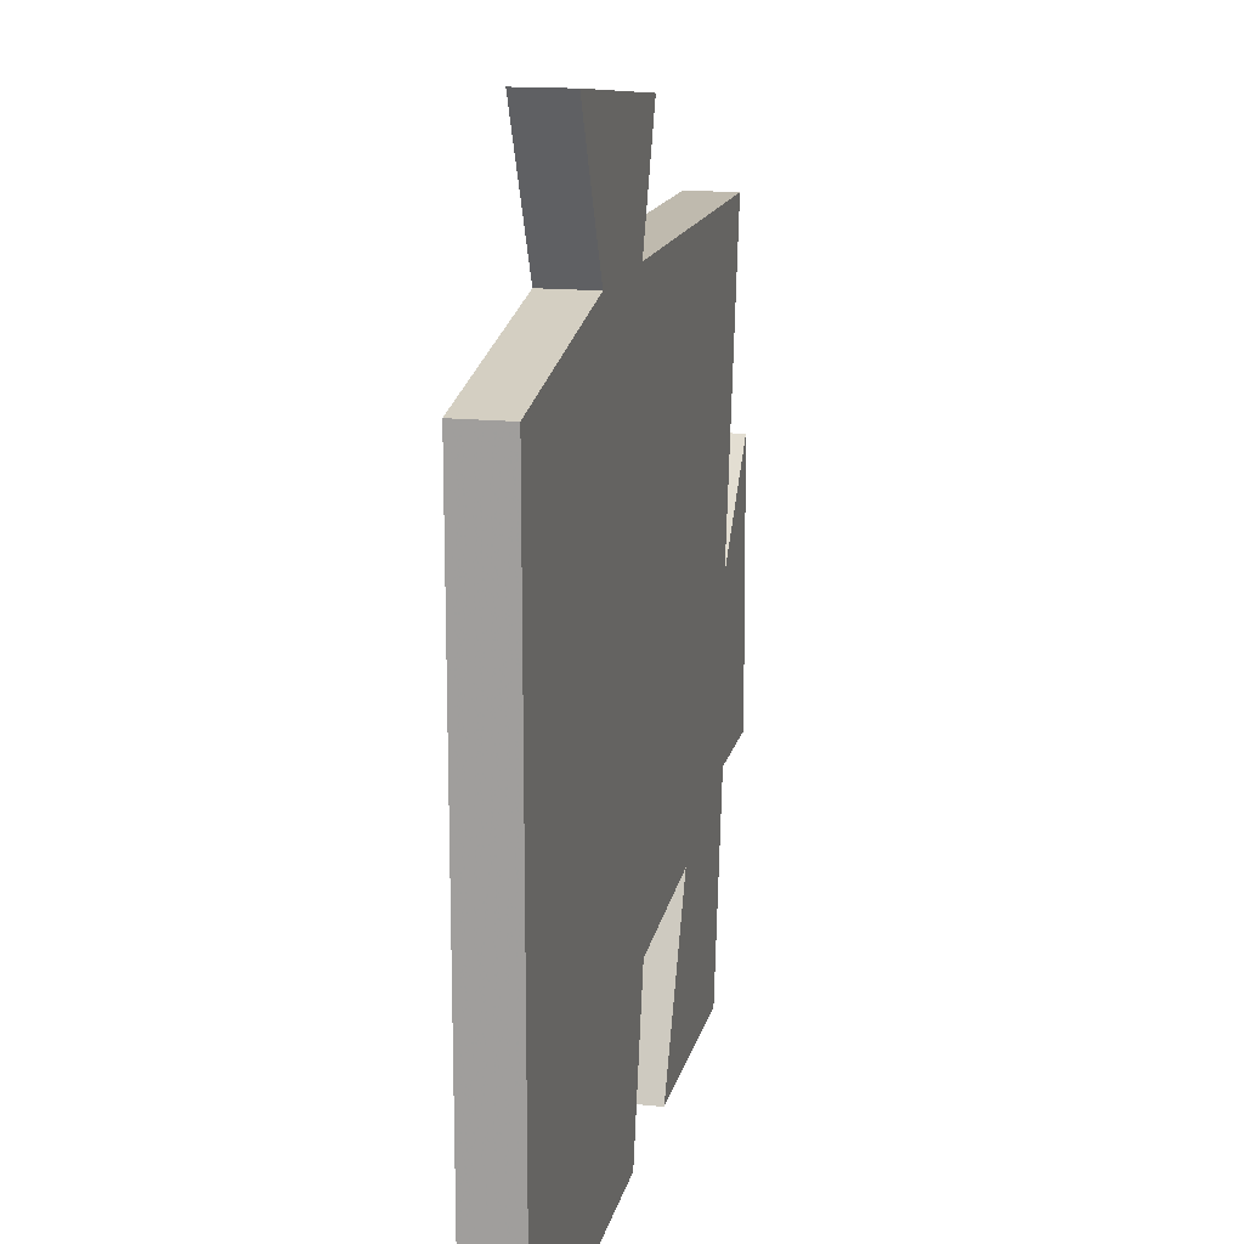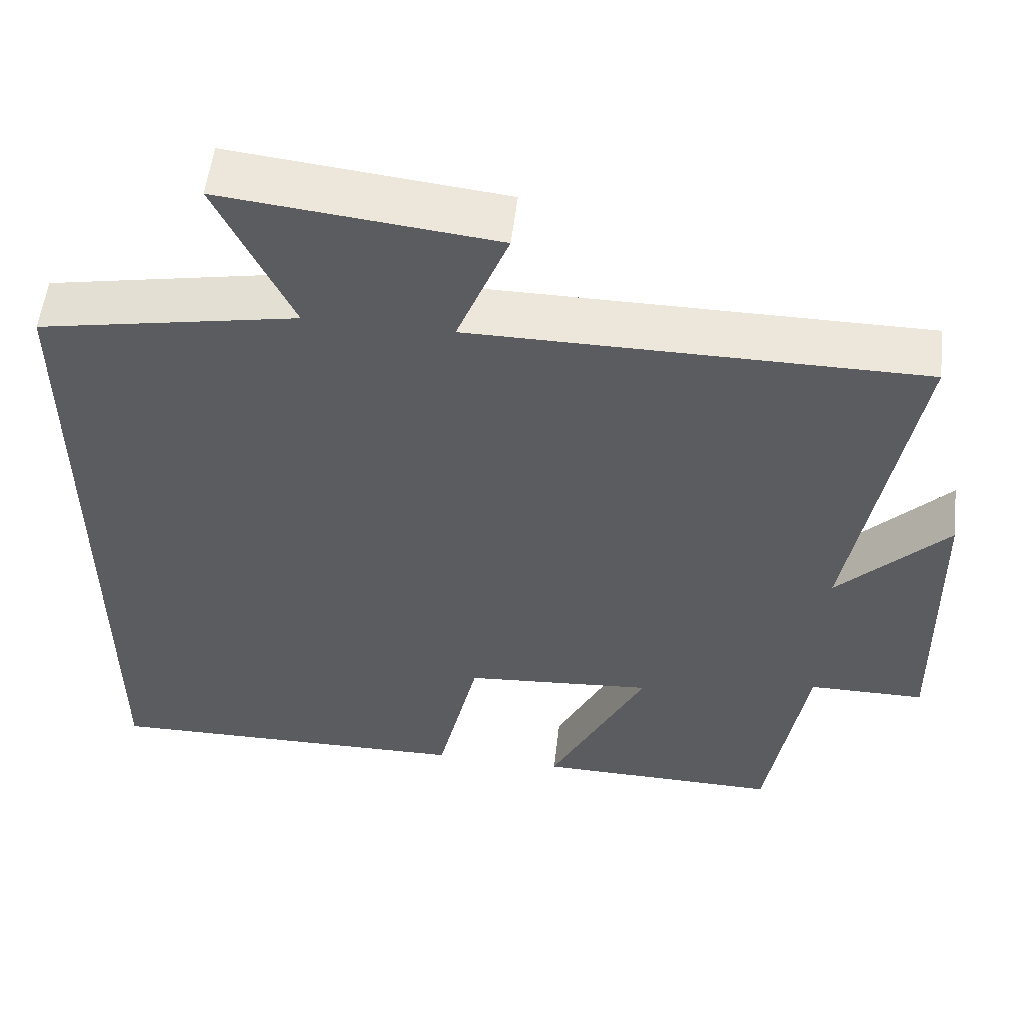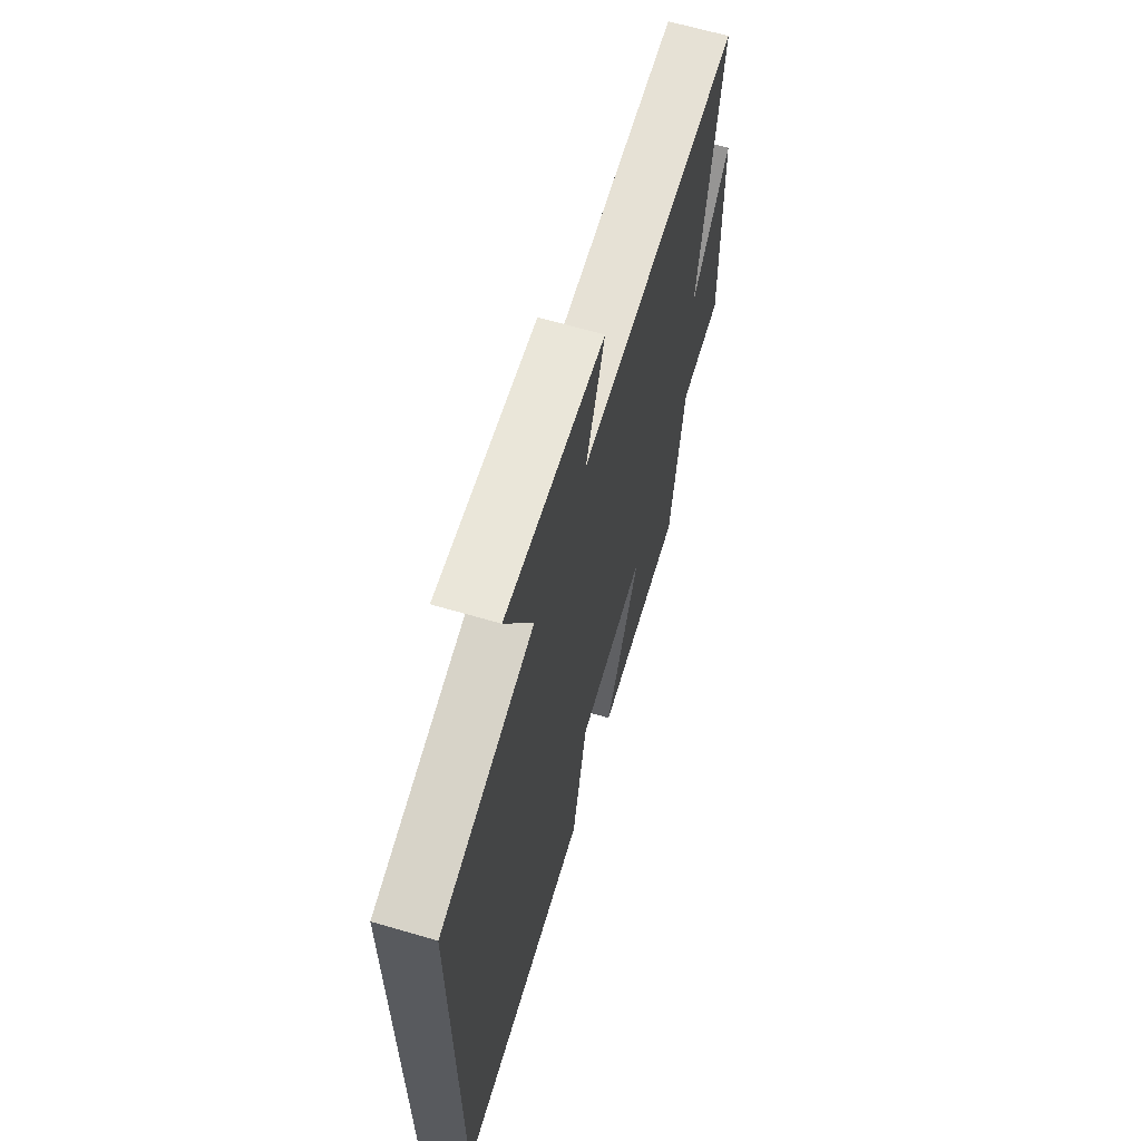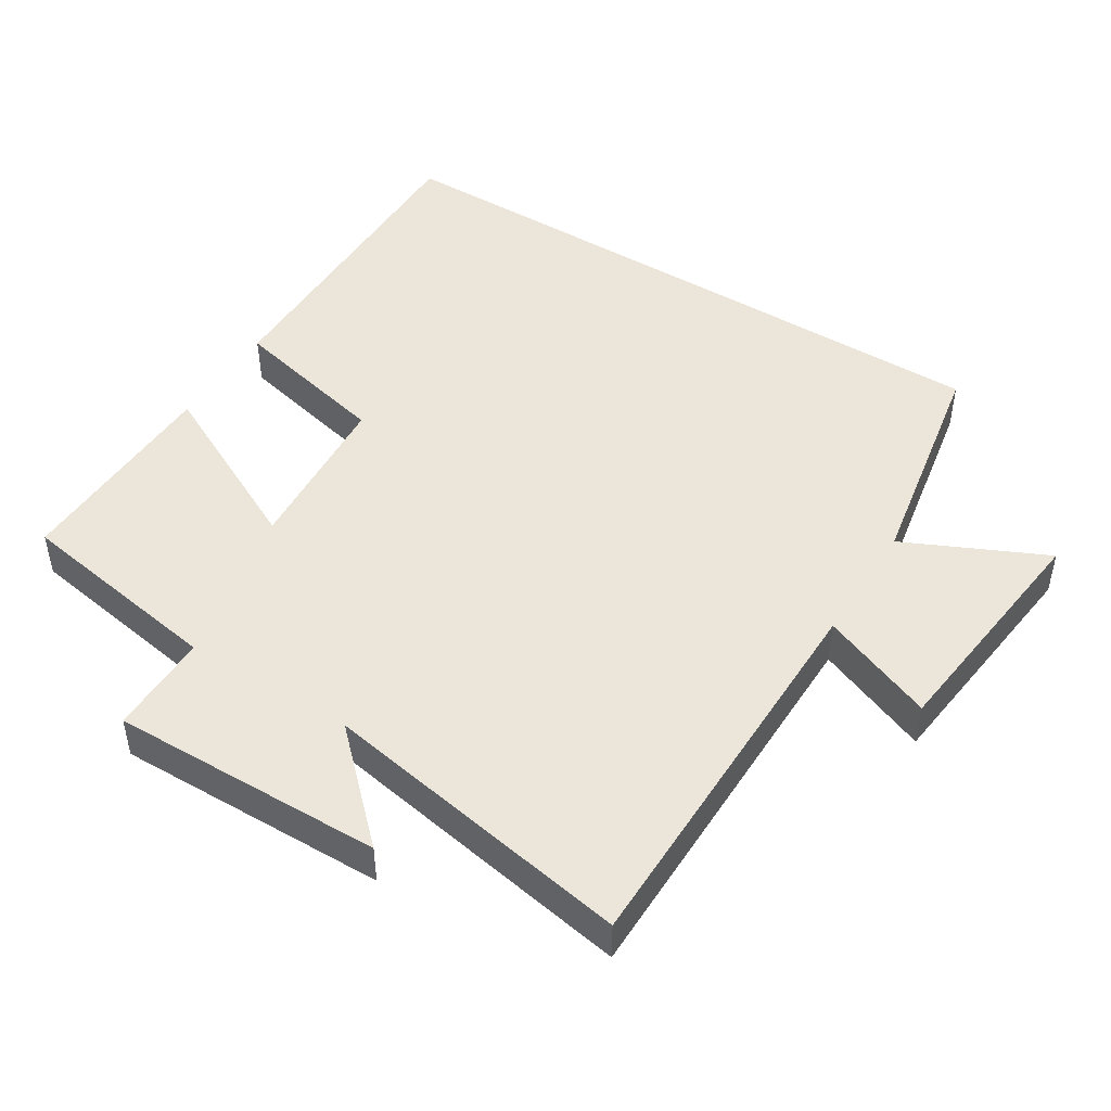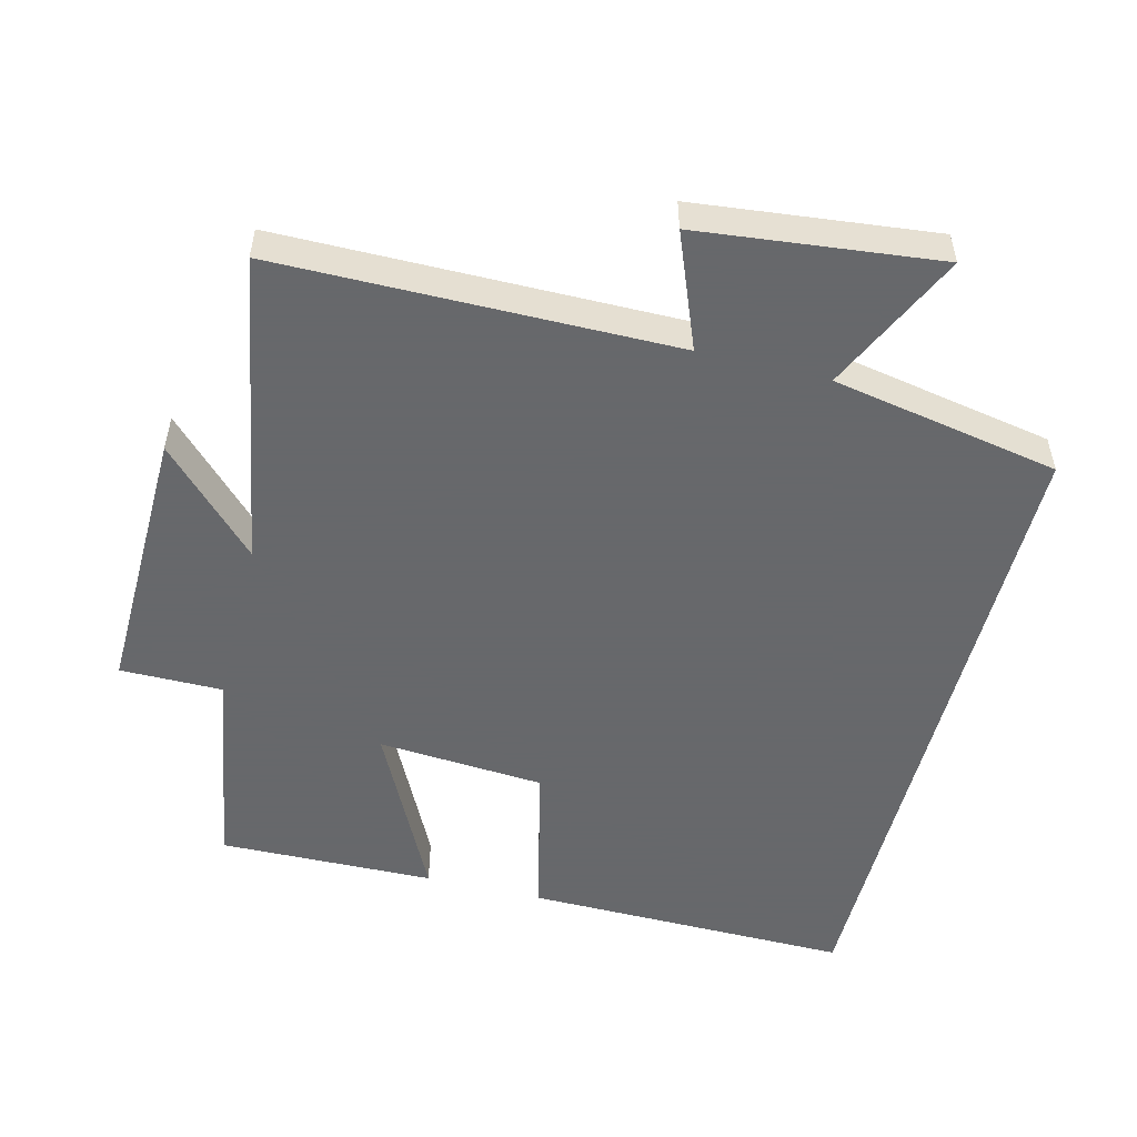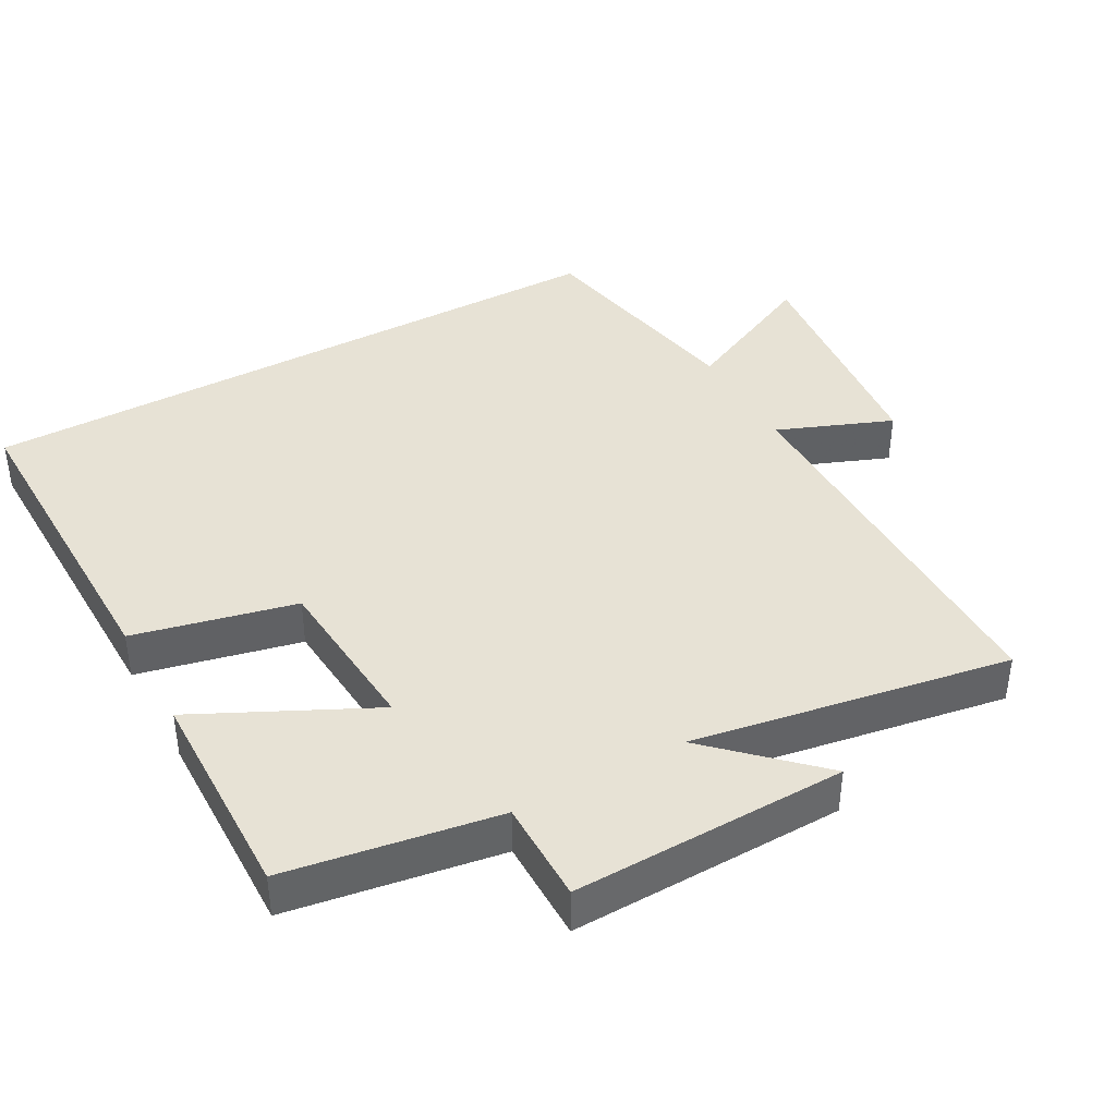
<metadata>
{"format":"obj","ext":"obj","renderer":"f3d","projection":"perspective","resolution":1024,"background":"white","views":[{"elev":15.8,"azim":102.3,"up":"+Z"},{"elev":54.5,"azim":-173.4,"up":"+Z"},{"elev":64.9,"azim":106.5,"up":"+Z"},{"elev":47.2,"azim":-57.8,"up":"+Y"},{"elev":-52.3,"azim":-14.1,"up":"+Y"},{"elev":40.3,"azim":-119.1,"up":"+Y"}]}
</metadata>
<code>
v 0.5 0.07 0.439
v 0.5 0.07 -0.506
v 0.029 0.07 -0.5
v -0.024 0.07 -0.269
v -0.264 0.07 -0.251
v -0.141 0.07 -0.5
v -0.451 0.07 -0.506
v -0.5 0.07 -0.204
v -0.647 0.07 -0.204
v -0.639 0.07 0.188
v -0.5 0.07 0.044
v -0.578 0.07 0.497
v -0.011 0.07 0.5
v -0.076 0.07 0.664
v 0.268 0.07 0.702
v 0.173 0.07 0.5
v 0.5 0 0.439
v 0.5 0 -0.506
v 0.029 0 -0.5
v -0.024 0 -0.269
v -0.264 0 -0.251
v -0.141 0 -0.5
v -0.451 0 -0.506
v -0.5 0 -0.204
v -0.647 0 -0.204
v -0.639 0 0.188
v -0.5 0 0.044
v -0.578 0 0.497
v -0.011 0 0.5
v -0.076 0 0.664
v 0.268 0 0.702
v 0.173 0 0.5
f 13 14 15 16
f 11 12 13 16
f 11 16 1 2
f 8 9 10 11
f 5 6 7 8
f 4 5 8 11
f 2 3 4
f 2 4 11
f 32 31 30 29
f 32 29 28 27
f 18 17 32 27
f 27 26 25 24
f 24 23 22 21
f 27 24 21 20
f 20 19 18
f 27 20 18
f 1 17 18 2
f 2 18 19 3
f 3 19 20 4
f 4 20 21 5
f 5 21 22 6
f 6 22 23 7
f 7 23 24 8
f 8 24 25 9
f 9 25 26 10
f 10 26 27 11
f 11 27 28 12
f 12 28 29 13
f 13 29 30 14
f 14 30 31 15
f 15 31 32 16
f 16 32 17 1

</code>
